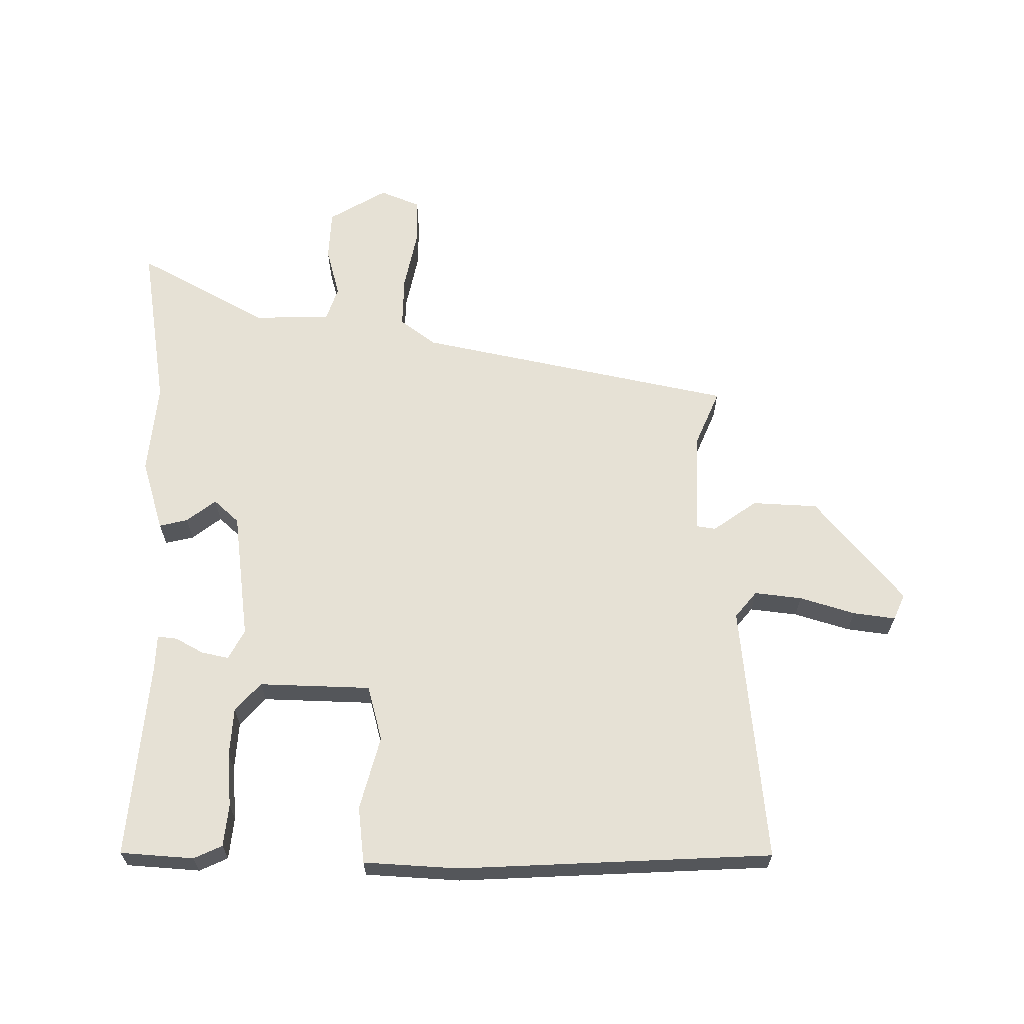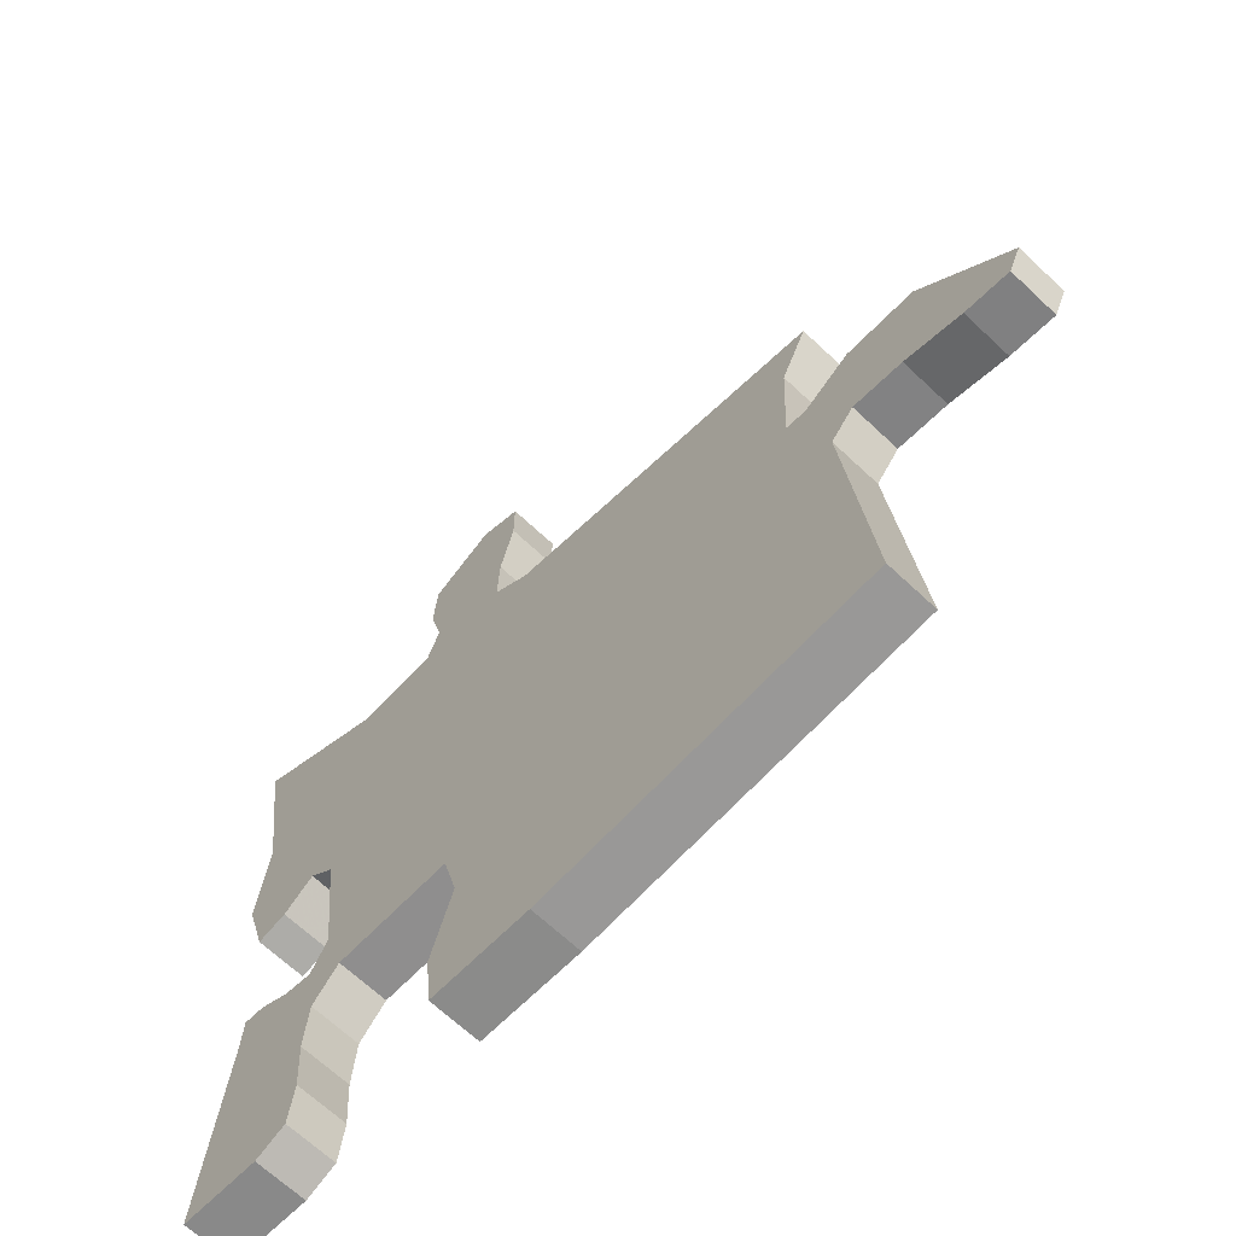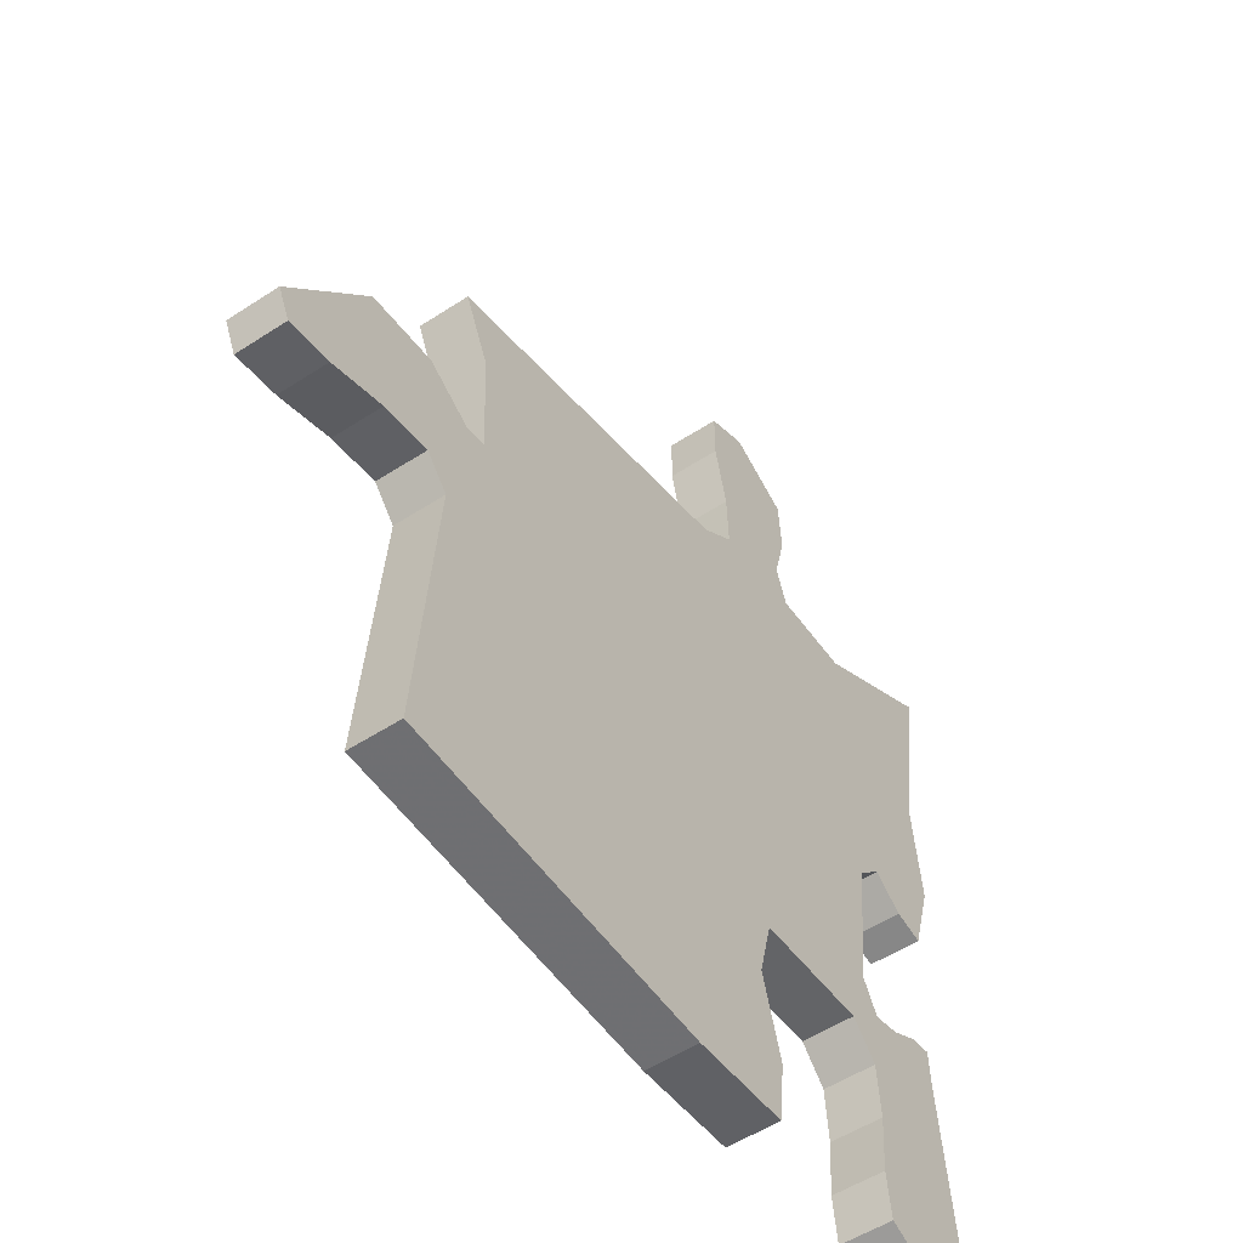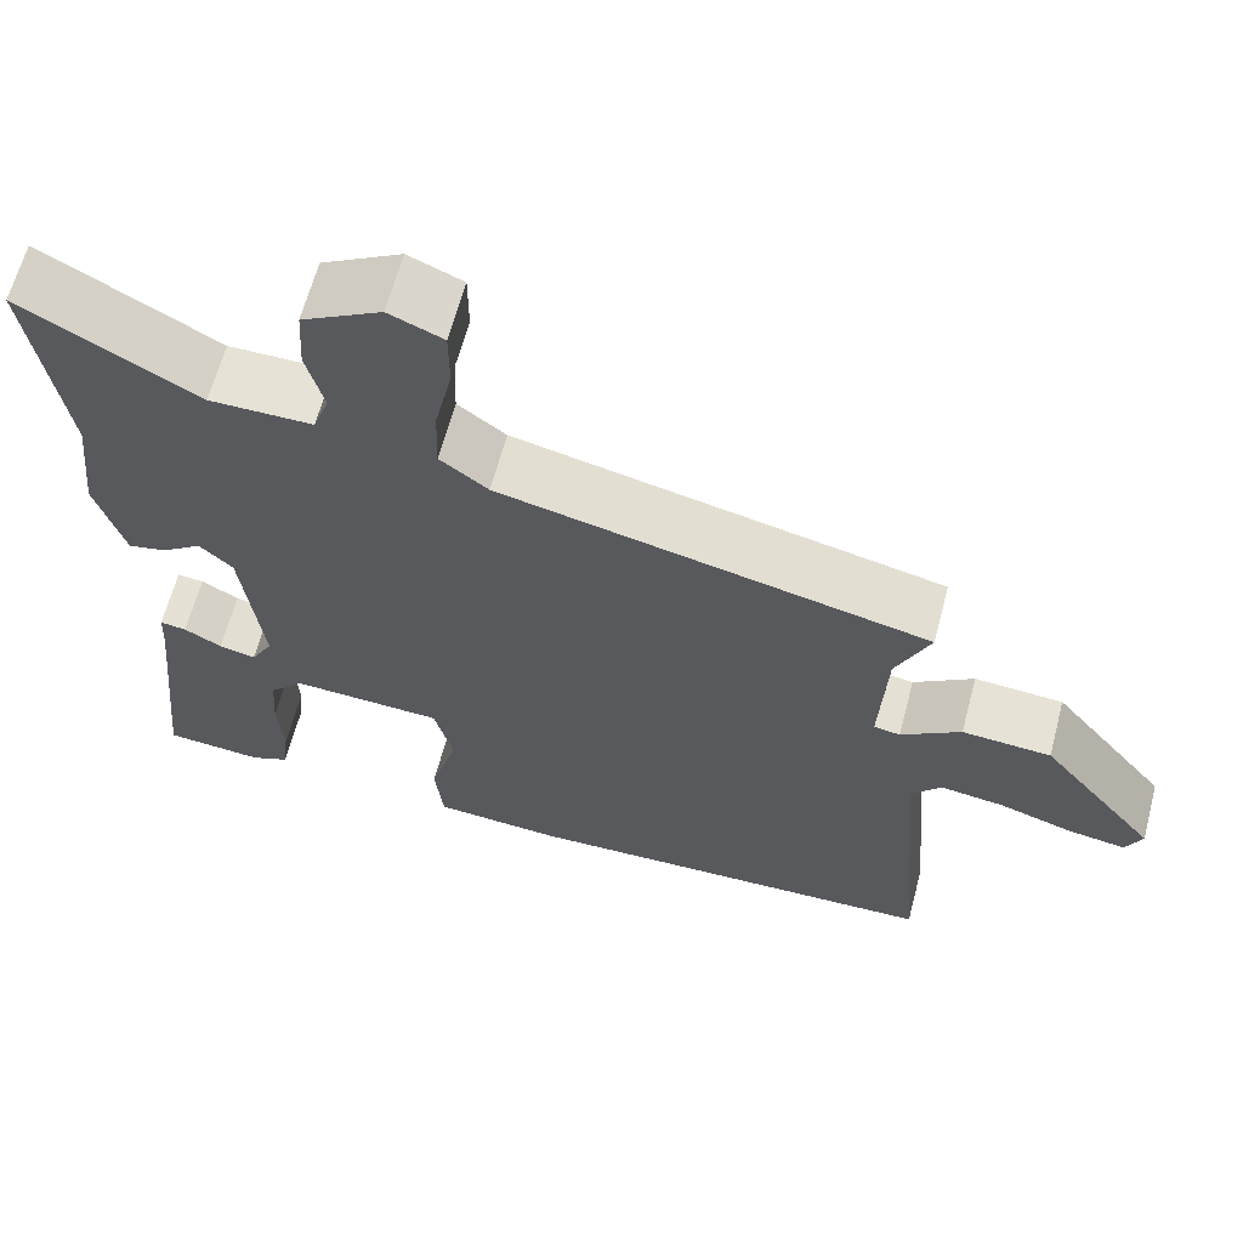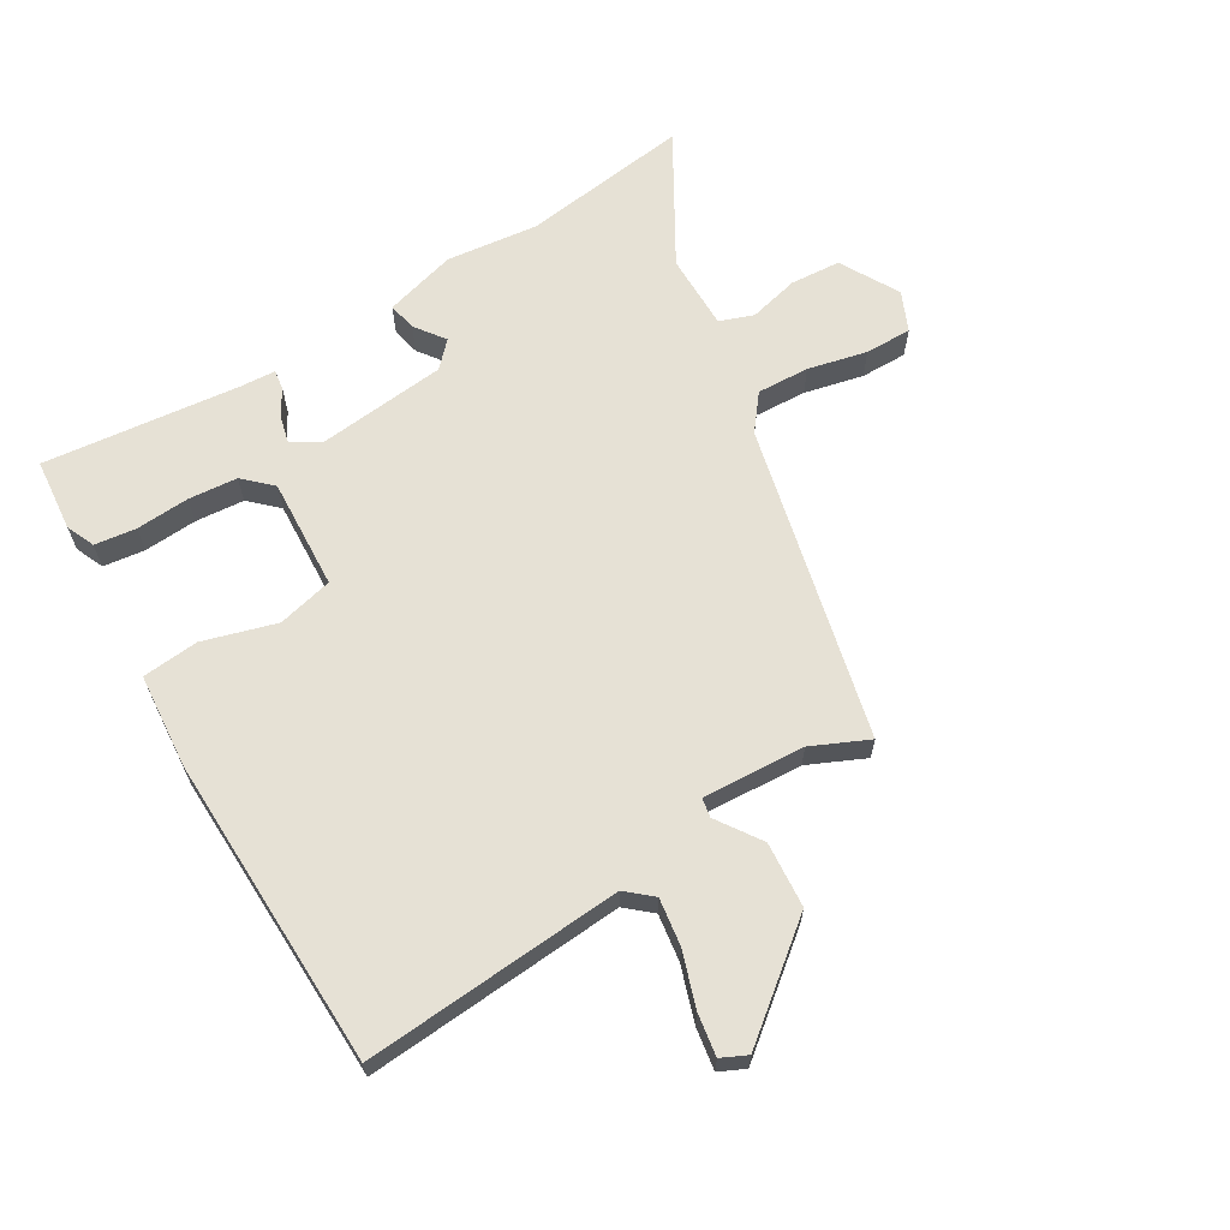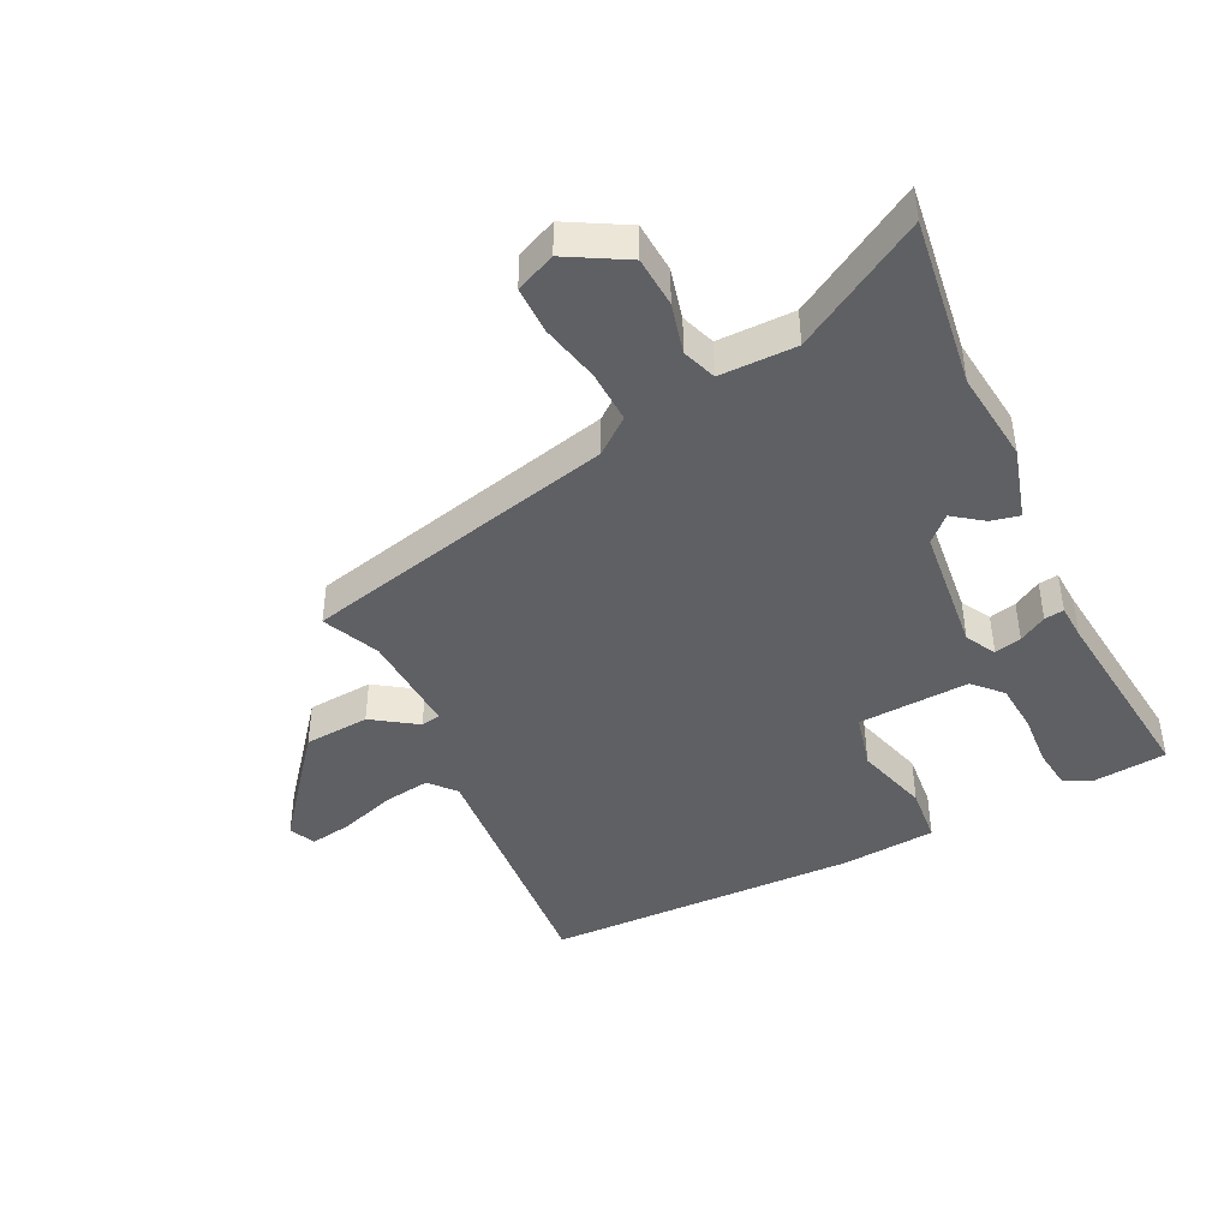
<metadata>
{"format":"obj","ext":"obj","renderer":"f3d","projection":"perspective","resolution":1024,"background":"white","views":[{"elev":64.3,"azim":179.5,"up":"+Y"},{"elev":-67.1,"azim":-133.3,"up":"+Z"},{"elev":-53.2,"azim":-55.1,"up":"+Z"},{"elev":63.9,"azim":-165.2,"up":"+Z"},{"elev":64.7,"azim":-120.5,"up":"+Y"},{"elev":-43.6,"azim":26.4,"up":"+Y"}]}
</metadata>
<code>
v -0.54 0.07 -0.462
v -0.506 0.07 -0.051
v -0.541 0.07 -0.01
v -0.616 0.07 -0.02
v -0.703 0.07 -0.048
v -0.77 0.07 -0.058
v -0.789 0.07 -0.017
v -0.653 0.07 0.151
v -0.549 0.07 0.158
v -0.479 0.07 0.11
v -0.448 0.07 0.115
v -0.456 0.07 0.278
v -0.496 0.07 0.368
v 0.004 0.07 0.481
v 0.06 0.07 0.524
v 0.057 0.07 0.607
v 0.036 0.07 0.701
v 0.036 0.07 0.775
v 0.099 0.07 0.802
v 0.192 0.07 0.749
v 0.197 0.07 0.669
v 0.177 0.07 0.59
v 0.196 0.07 0.536
v 0.317 0.07 0.535
v 0.522 0.07 0.652
v 0.484 0.07 0.384
v 0.5 0.07 0.238
v 0.467 0.07 0.124
v 0.422 0.07 0.134
v 0.375 0.07 0.169
v 0.336 0.07 0.132
v 0.313 0.07 -0.072
v 0.339 0.07 -0.119
v 0.382 0.07 -0.109
v 0.426 0.07 -0.084
v 0.457 0.07 -0.08
v 0.46 0.07 -0.137
v 0.492 0.07 -0.449
v 0.376 0.07 -0.459
v 0.331 0.07 -0.439
v 0.323 0.07 -0.373
v 0.329 0.07 -0.288
v 0.323 0.07 -0.21
v 0.282 0.07 -0.166
v 0.105 0.07 -0.174
v 0.083 0.07 -0.262
v 0.116 0.07 -0.378
v 0.107 0.07 -0.468
v -0.044 0.07 -0.479
v -0.54 0 -0.462
v -0.506 0 -0.051
v -0.541 0 -0.01
v -0.616 0 -0.02
v -0.703 0 -0.048
v -0.77 0 -0.058
v -0.789 0 -0.017
v -0.653 0 0.151
v -0.549 0 0.158
v -0.479 0 0.11
v -0.448 0 0.115
v -0.456 0 0.278
v -0.496 0 0.368
v 0.004 0 0.481
v 0.06 0 0.524
v 0.057 0 0.607
v 0.036 0 0.701
v 0.036 0 0.775
v 0.099 0 0.802
v 0.192 0 0.749
v 0.197 0 0.669
v 0.177 0 0.59
v 0.196 0 0.536
v 0.317 0 0.535
v 0.522 0 0.652
v 0.484 0 0.384
v 0.5 0 0.238
v 0.467 0 0.124
v 0.422 0 0.134
v 0.375 0 0.169
v 0.336 0 0.132
v 0.313 0 -0.072
v 0.339 0 -0.119
v 0.382 0 -0.109
v 0.426 0 -0.084
v 0.457 0 -0.08
v 0.46 0 -0.137
v 0.492 0 -0.449
v 0.376 0 -0.459
v 0.331 0 -0.439
v 0.323 0 -0.373
v 0.329 0 -0.288
v 0.323 0 -0.21
v 0.282 0 -0.166
v 0.105 0 -0.174
v 0.083 0 -0.262
v 0.116 0 -0.378
v 0.107 0 -0.468
v -0.044 0 -0.479
f 46 47 48 49
f 45 46 49 1
f 39 40 41 42
f 37 38 39 42
f 37 42 43
f 34 35 36 37
f 33 34 37 43
f 32 33 43 44
f 27 28 29 30
f 26 27 30
f 24 25 26 30
f 23 24 30 31
f 22 23 31 32
f 20 21 22
f 19 20 22
f 16 17 18 19
f 15 16 19 22
f 14 15 22 32
f 12 13 14 32
f 7 8 9 10
f 7 10 11
f 4 5 6 7
f 3 4 7 11
f 2 3 11
f 45 1 2 11
f 32 44 45
f 11 12 32 45
f 98 97 96 95
f 50 98 95 94
f 91 90 89 88
f 91 88 87 86
f 92 91 86
f 86 85 84 83
f 92 86 83 82
f 93 92 82 81
f 79 78 77 76
f 79 76 75
f 79 75 74 73
f 80 79 73 72
f 81 80 72 71
f 71 70 69
f 71 69 68
f 68 67 66 65
f 71 68 65 64
f 81 71 64 63
f 81 63 62 61
f 59 58 57 56
f 60 59 56
f 56 55 54 53
f 60 56 53 52
f 60 52 51
f 60 51 50 94
f 94 93 81
f 94 81 61 60
f 1 50 51 2
f 2 51 52 3
f 3 52 53 4
f 4 53 54 5
f 5 54 55 6
f 6 55 56 7
f 7 56 57 8
f 8 57 58 9
f 9 58 59 10
f 10 59 60 11
f 11 60 61 12
f 12 61 62 13
f 13 62 63 14
f 14 63 64 15
f 15 64 65 16
f 16 65 66 17
f 17 66 67 18
f 18 67 68 19
f 19 68 69 20
f 20 69 70 21
f 21 70 71 22
f 22 71 72 23
f 23 72 73 24
f 24 73 74 25
f 25 74 75 26
f 26 75 76 27
f 27 76 77 28
f 28 77 78 29
f 29 78 79 30
f 30 79 80 31
f 31 80 81 32
f 32 81 82 33
f 33 82 83 34
f 34 83 84 35
f 35 84 85 36
f 36 85 86 37
f 37 86 87 38
f 38 87 88 39
f 39 88 89 40
f 40 89 90 41
f 41 90 91 42
f 42 91 92 43
f 43 92 93 44
f 44 93 94 45
f 45 94 95 46
f 46 95 96 47
f 47 96 97 48
f 48 97 98 49
f 49 98 50 1

</code>
